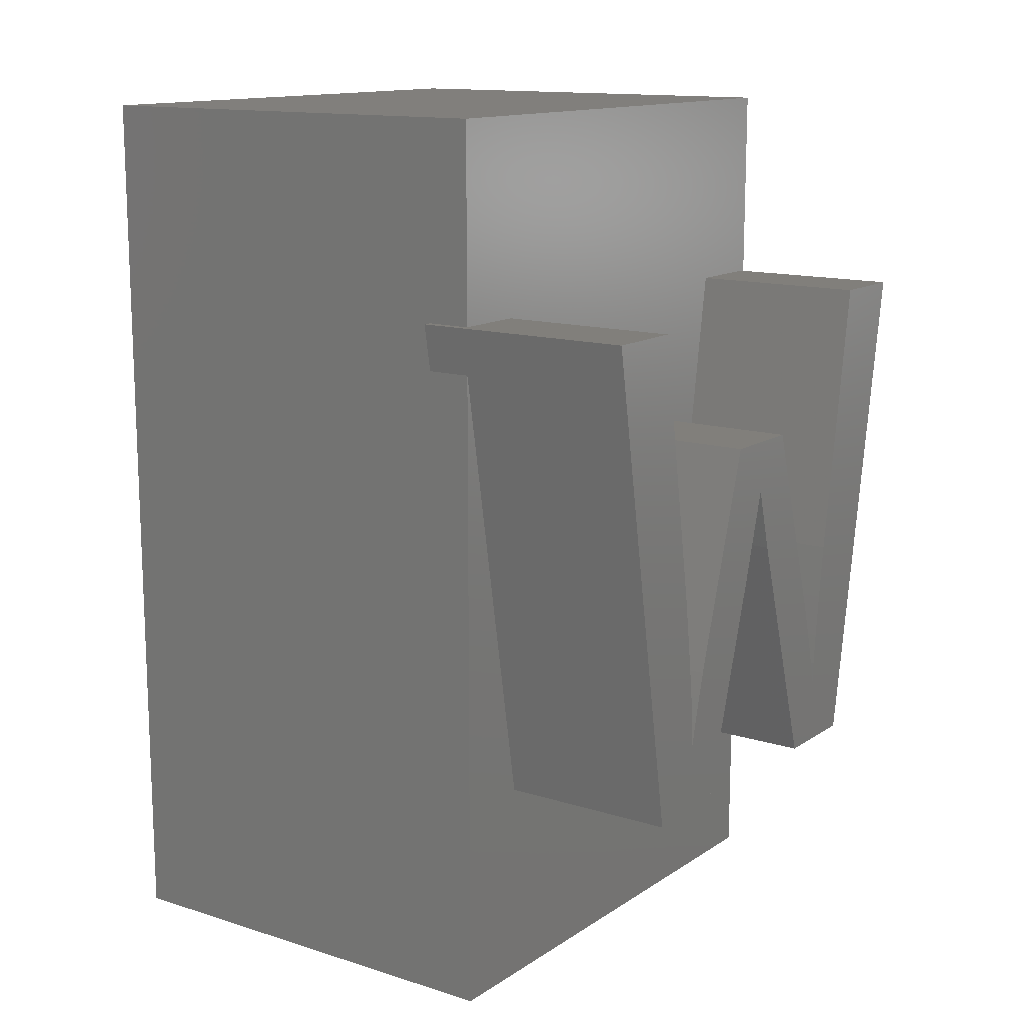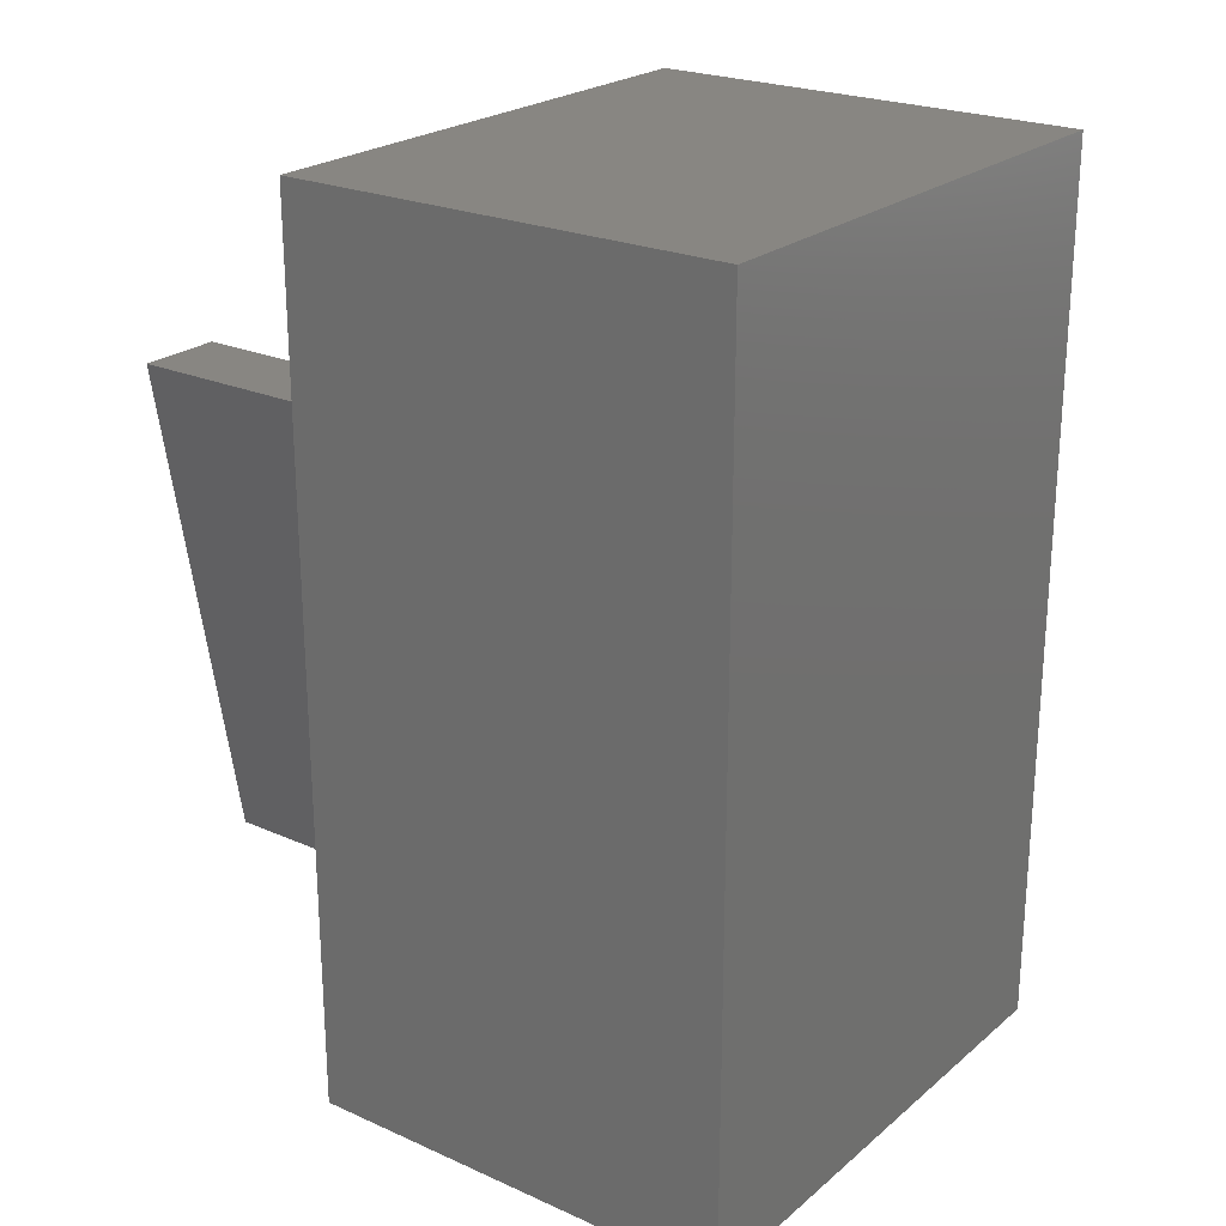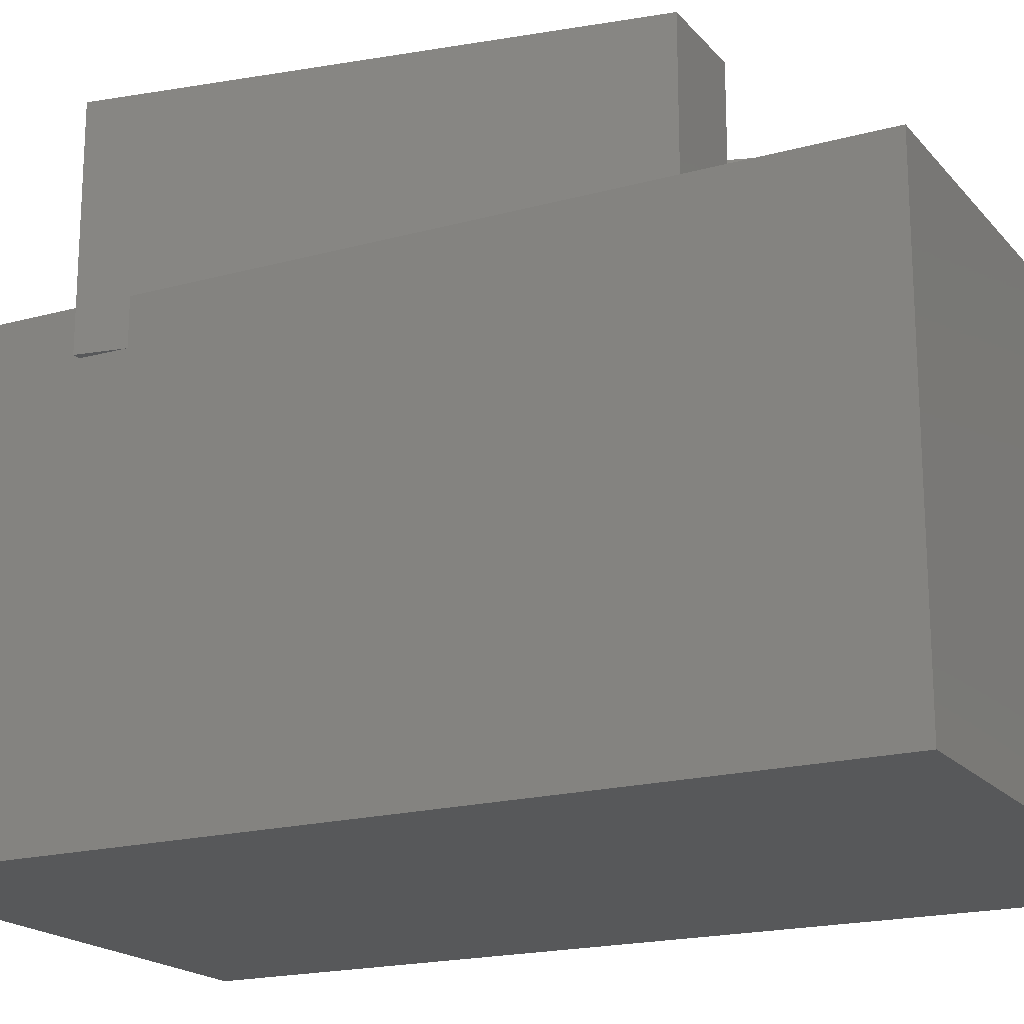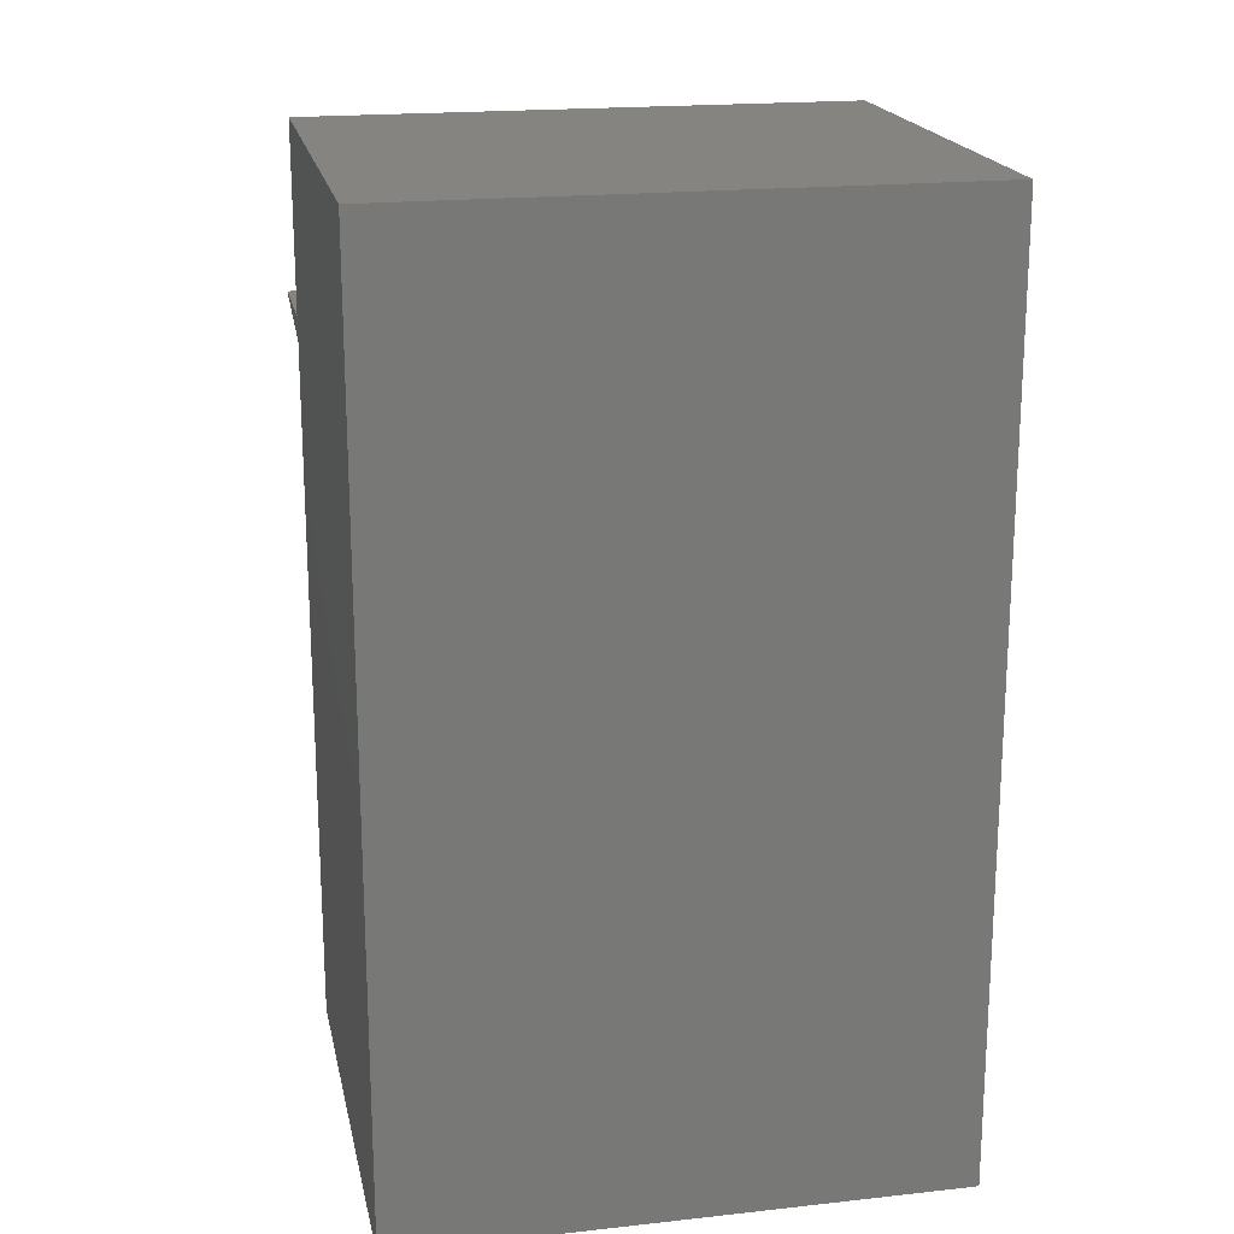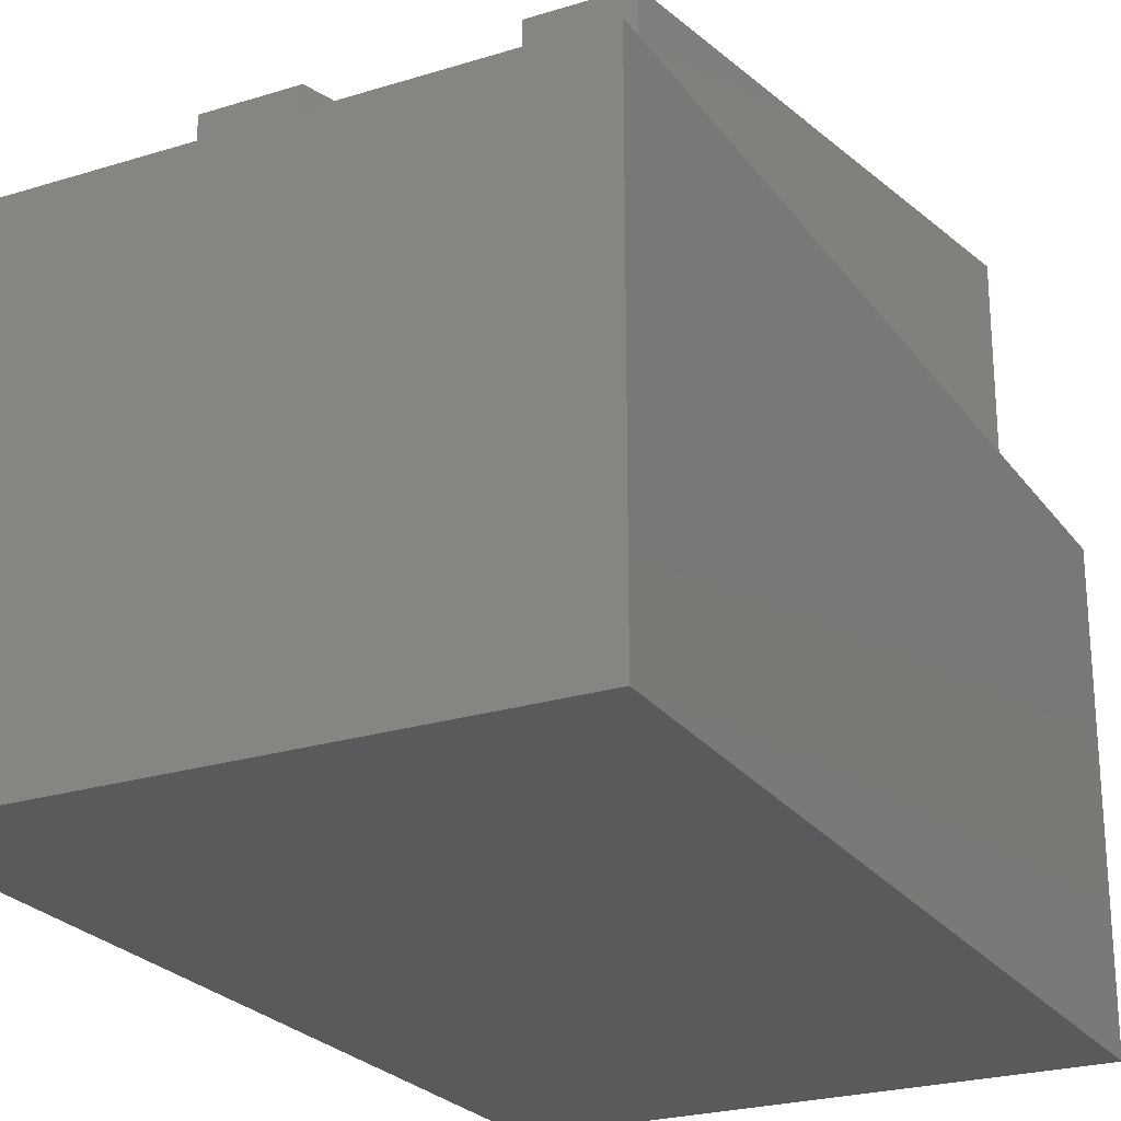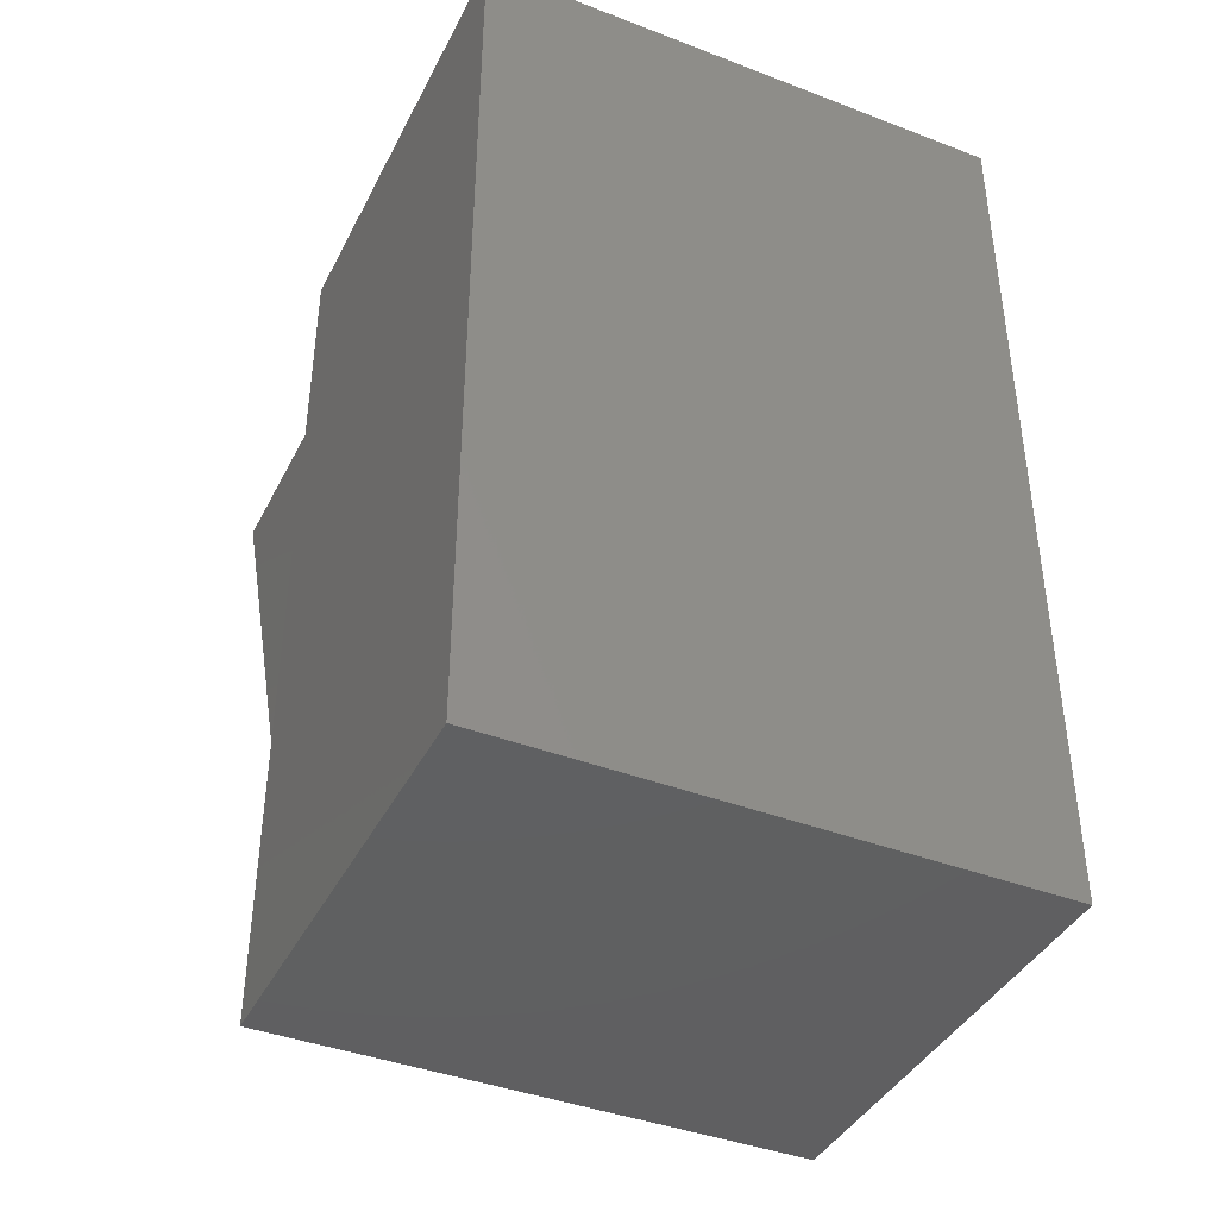
<metadata>
{"format":"stl","ext":"stl","renderer":"f3d","projection":"perspective","resolution":1024,"background":"white","views":[{"elev":13.6,"azim":-54.8,"up":"+Y"},{"elev":23.5,"azim":126.6,"up":"+Y"},{"elev":-18.9,"azim":-62.4,"up":"+Z"},{"elev":19.3,"azim":168.4,"up":"+Y"},{"elev":-24.3,"azim":27.1,"up":"+Z"},{"elev":-40.6,"azim":154.9,"up":"+Y"}]}
</metadata>
<code>
# stl→obj: 98 verts, 192 faces
v 3.134 -0.5449 0
v 5.891 5.629 0
v 4.08 5.629 0
v 4.029 -5.377 0
v 2.987 -1.759 0
v 2.883 -2.717 0
v 2.82 -3.417 0
v 2.799 -3.861 0
v 1.965 -5.377 0
v 2.613 -3.115 0
v 2.453 -2.503 0
v 0.2557 0.05524 0
v 2.318 -2.026 0
v 2.209 -1.684 0
v 0.8355 2.629 0
v -0.141 1.469 0
v -1.128 2.629 0
v -0.7208 -0.5856 0
v -2.45 -1.694 0
v -2.607 -2.23 0
v -2.753 -2.77 0
v -2.175 -5.377 0
v -2.887 -3.314 0
v -3.009 -3.861 0
v -4.25 -5.377 0
v -3.012 -3.699 0
v -3.02 -3.518 0
v -3.032 -3.317 0
v -3.05 -3.098 0
v -3.072 -2.868 0
v -3.096 -2.634 0
v -3.123 -2.397 0
v -3.152 -2.157 0
v -3.182 -1.918 0
v -3.213 -1.685 0
v -3.243 -1.458 0
v -3.274 -1.237 0
v -3.303 -1.029 0
v -3.327 -0.8449 0
v -3.348 -0.6835 0
v -3.365 -0.5449 0
v -6.183 5.629 0
v -4.393 5.629 0
v -6.183 5.629 -5
v -6 5.629 -5
v -6 4.586 -5
v 0.2557 0.05524 -4
v -0.141 1.469 -4
v -0.7208 -0.5856 -4
v -2.175 -5.377 -4
v -4.25 -5.377 -4
v -6 4.586 -4
v -6 5.629 -4
v -4.393 5.629 -4
v -3.365 -0.5449 -4
v -3.348 -0.6835 -4
v -3.327 -0.8449 -4
v -3.303 -1.029 -4
v -3.274 -1.237 -4
v -3.243 -1.458 -4
v -3.213 -1.685 -4
v -3.182 -1.918 -4
v -3.152 -2.157 -4
v -3.123 -2.397 -4
v -3.096 -2.634 -4
v -3.072 -2.868 -4
v -3.05 -3.098 -4
v -3.032 -3.317 -4
v -3.02 -3.518 -4
v -3.012 -3.699 -4
v -3.009 -3.861 -4
v -2.887 -3.314 -4
v -2.753 -2.77 -4
v -2.607 -2.23 -4
v -2.45 -1.694 -4
v -1.128 2.629 -4
v 0.8355 2.629 -4
v 2.209 -1.684 -4
v 2.318 -2.026 -4
v 2.453 -2.503 -4
v 2.613 -3.115 -4
v 2.799 -3.861 -4
v 2.82 -3.417 -4
v 2.883 -2.717 -4
v 2.987 -1.759 -4
v 3.134 -0.5449 -4
v 4.08 5.629 -4
v 5.891 5.629 -4
v 4.029 -5.377 -4
v 1.965 -5.377 -4
v -6 10 -14
v -6 10 -4
v -6 -10 -14
v -6 -10 -4
v 6 10 -14
v 6 -10 -14
v 6 10 -4
v 6 -10 -4
f 1 2 3
f 2 1 4
f 5 4 1
f 6 4 5
f 7 4 6
f 8 4 7
f 9 10 11
f 12 11 13
f 12 13 14
f 8 9 4
f 10 9 8
f 12 14 15
f 11 12 9
f 15 16 12
f 17 16 15
f 17 18 16
f 19 18 17
f 20 18 19
f 21 18 20
f 18 21 22
f 23 22 21
f 24 22 23
f 25 26 27
f 25 27 28
f 25 28 29
f 25 29 30
f 25 30 31
f 25 31 32
f 25 32 33
f 25 33 34
f 25 34 35
f 25 35 36
f 25 36 37
f 25 37 38
f 25 38 39
f 25 39 40
f 25 40 41
f 24 25 22
f 26 25 24
f 42 41 43
f 41 42 25
f 44 45 46
f 47 16 48
f 16 47 12
f 18 48 16
f 48 18 49
f 22 49 18
f 49 22 50
f 51 22 25
f 22 51 50
f 52 44 46
f 44 52 42
f 25 52 51
f 52 25 42
f 53 43 54
f 43 53 42
f 44 53 45
f 53 44 42
f 41 54 43
f 54 41 55
f 40 55 41
f 55 40 56
f 39 56 40
f 56 39 57
f 38 57 39
f 57 38 58
f 37 58 38
f 58 37 59
f 36 59 37
f 59 36 60
f 35 60 36
f 60 35 61
f 34 61 35
f 61 34 62
f 33 62 34
f 62 33 63
f 32 63 33
f 63 32 64
f 31 64 32
f 64 31 65
f 30 65 31
f 65 30 66
f 29 66 30
f 66 29 67
f 28 67 29
f 67 28 68
f 27 68 28
f 68 27 69
f 26 69 27
f 69 26 70
f 24 70 26
f 70 24 71
f 71 23 72
f 23 71 24
f 72 21 73
f 21 72 23
f 73 20 74
f 20 73 21
f 74 19 75
f 19 74 20
f 75 17 76
f 17 75 19
f 77 17 15
f 17 77 76
f 14 77 15
f 77 14 78
f 13 78 14
f 78 13 79
f 11 79 13
f 79 11 80
f 10 80 11
f 80 10 81
f 8 81 10
f 81 8 82
f 82 7 83
f 7 82 8
f 83 6 84
f 6 83 7
f 84 5 85
f 5 84 6
f 85 1 86
f 1 85 5
f 86 3 87
f 3 86 1
f 88 3 2
f 3 88 87
f 4 88 2
f 88 4 89
f 90 4 9
f 4 90 89
f 90 12 47
f 12 90 9
f 91 45 92
f 91 46 45
f 93 46 91
f 94 46 93
f 46 94 52
f 92 45 53
f 93 95 96
f 95 93 91
f 97 88 98
f 97 87 88
f 83 81 82
f 84 81 83
f 80 84 85
f 78 85 86
f 77 86 87
f 84 80 81
f 85 79 80
f 85 78 79
f 86 77 78
f 92 87 97
f 87 54 77
f 72 70 71
f 67 72 73
f 64 73 74
f 72 69 70
f 62 74 75
f 55 75 76
f 72 68 69
f 72 67 68
f 73 66 67
f 73 65 66
f 73 64 65
f 74 63 64
f 74 62 63
f 75 61 62
f 75 60 61
f 75 59 60
f 75 58 59
f 75 57 58
f 75 56 57
f 75 55 56
f 76 54 55
f 77 54 76
f 87 92 54
f 54 92 53
f 89 98 88
f 90 98 89
f 49 47 48
f 49 90 47
f 50 90 49
f 94 90 50
f 94 50 51
f 90 94 98
f 94 51 52
f 98 95 97
f 95 98 96
f 95 92 97
f 92 95 91
f 93 98 94
f 98 93 96

</code>
